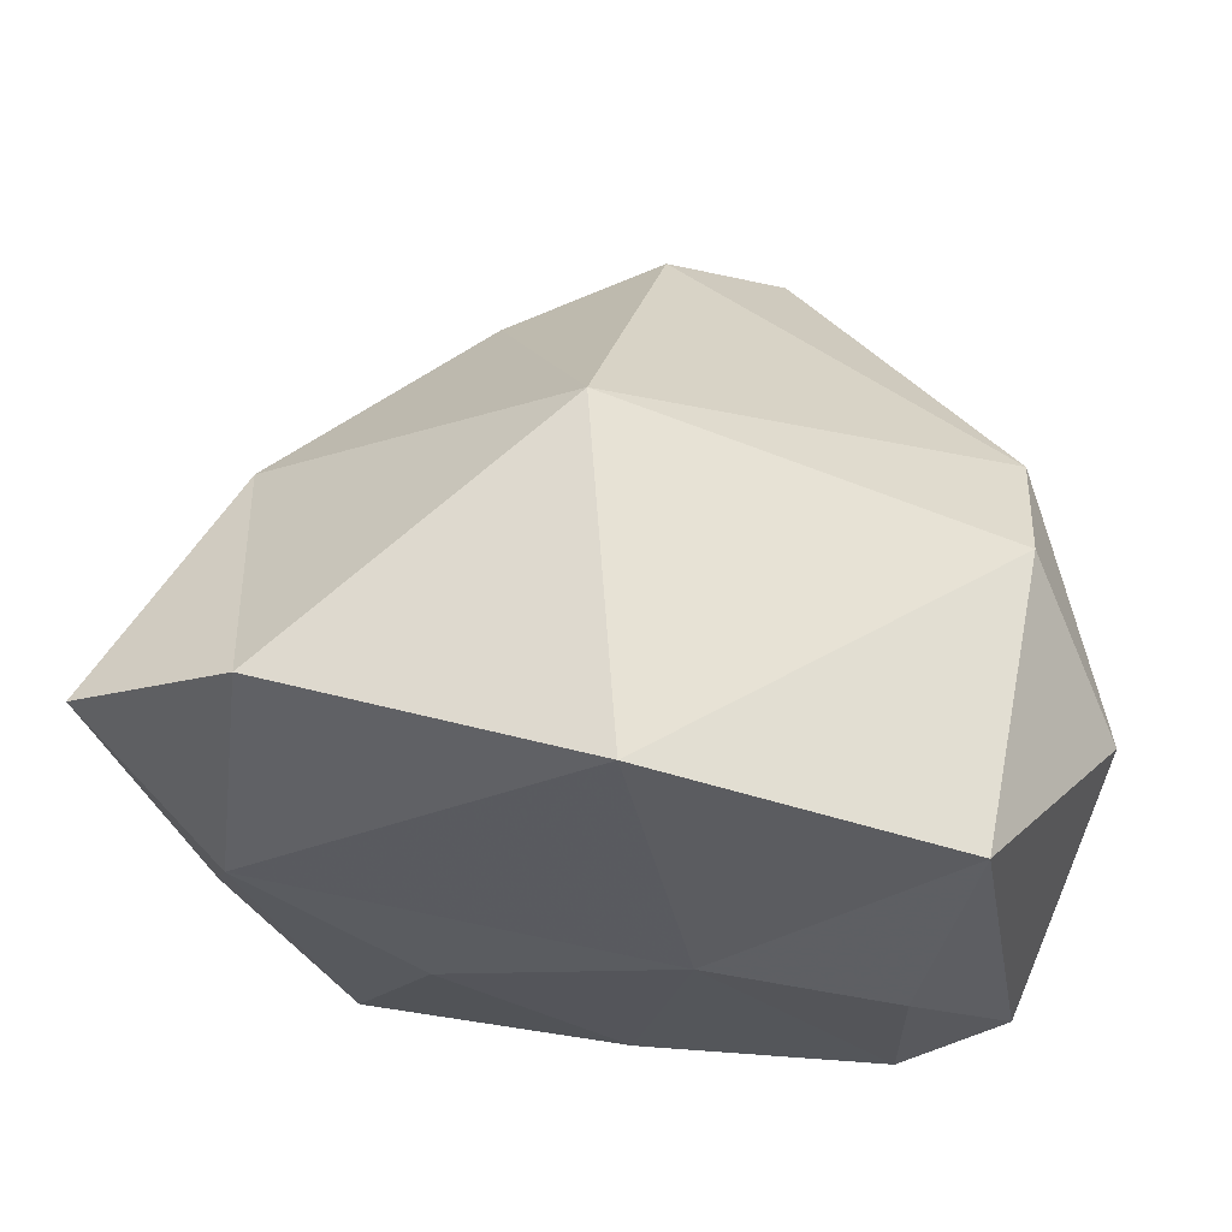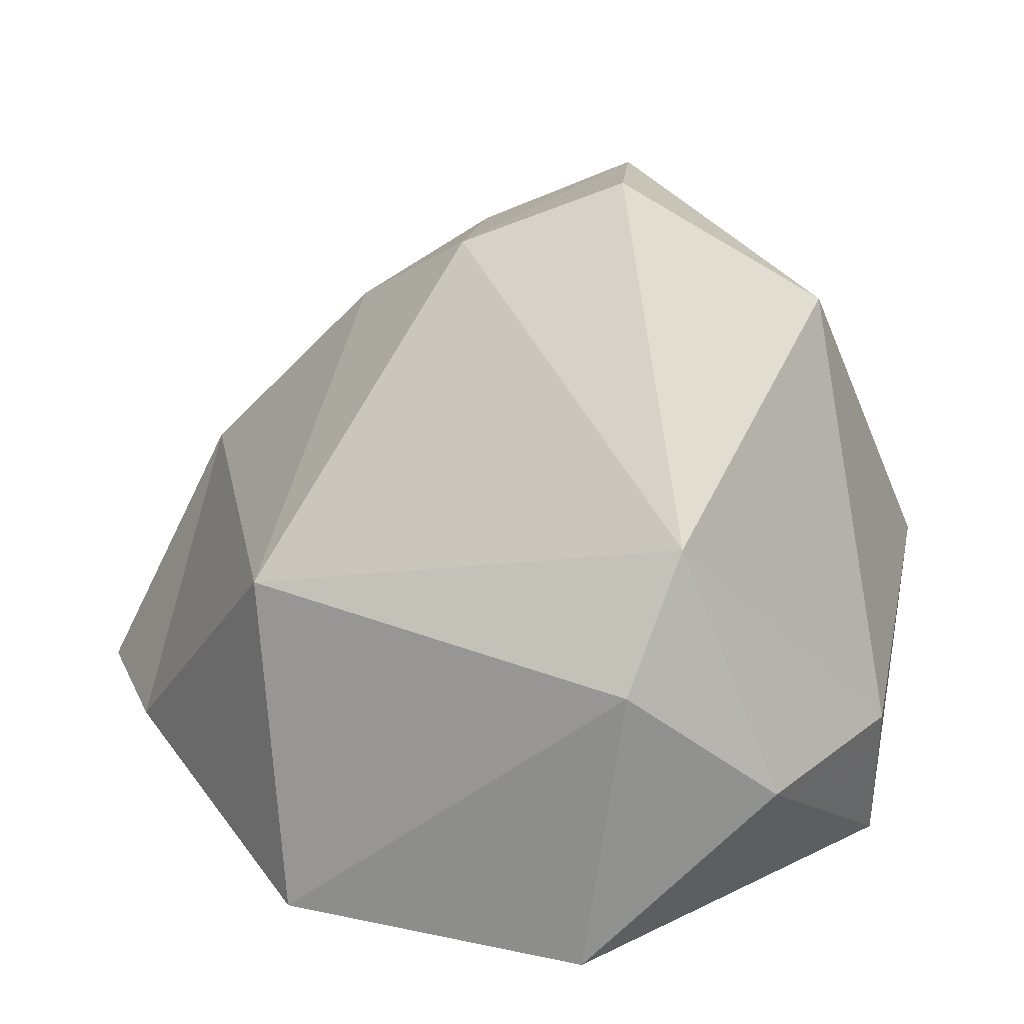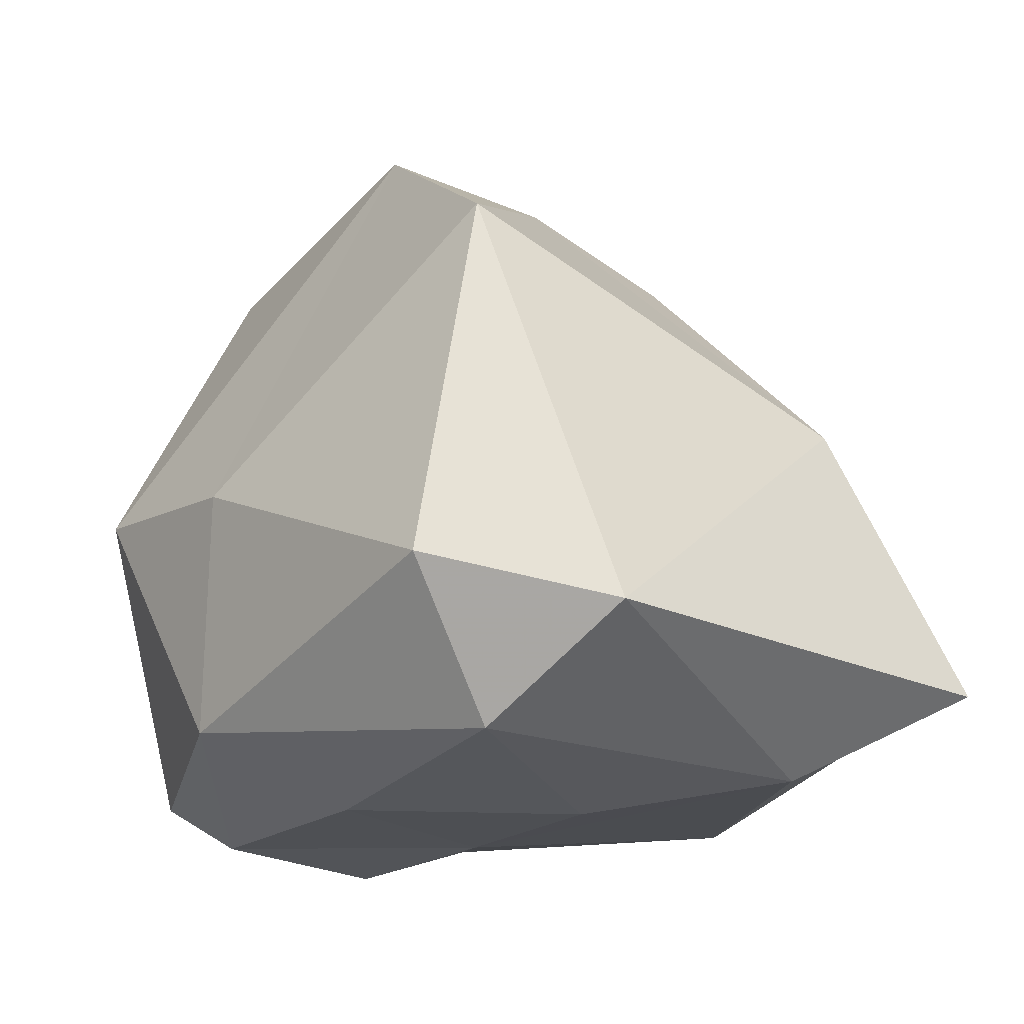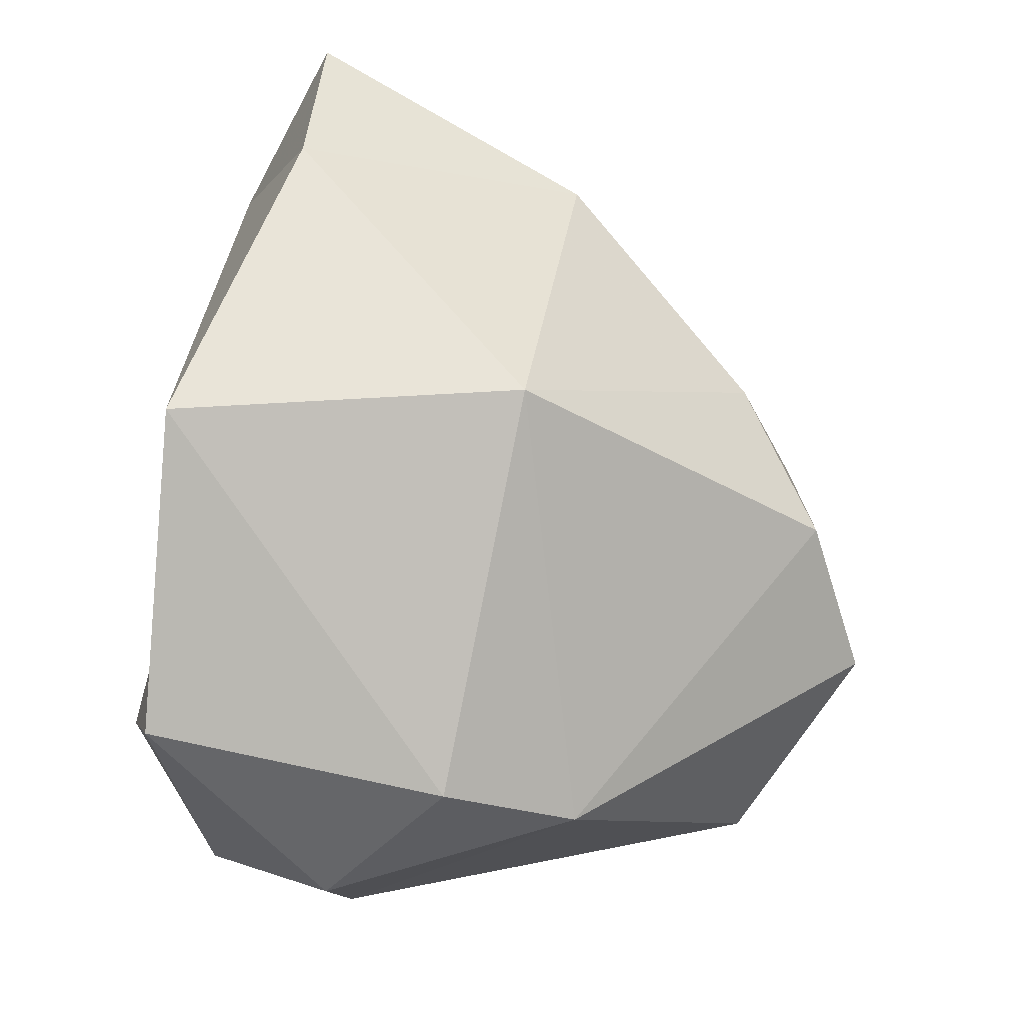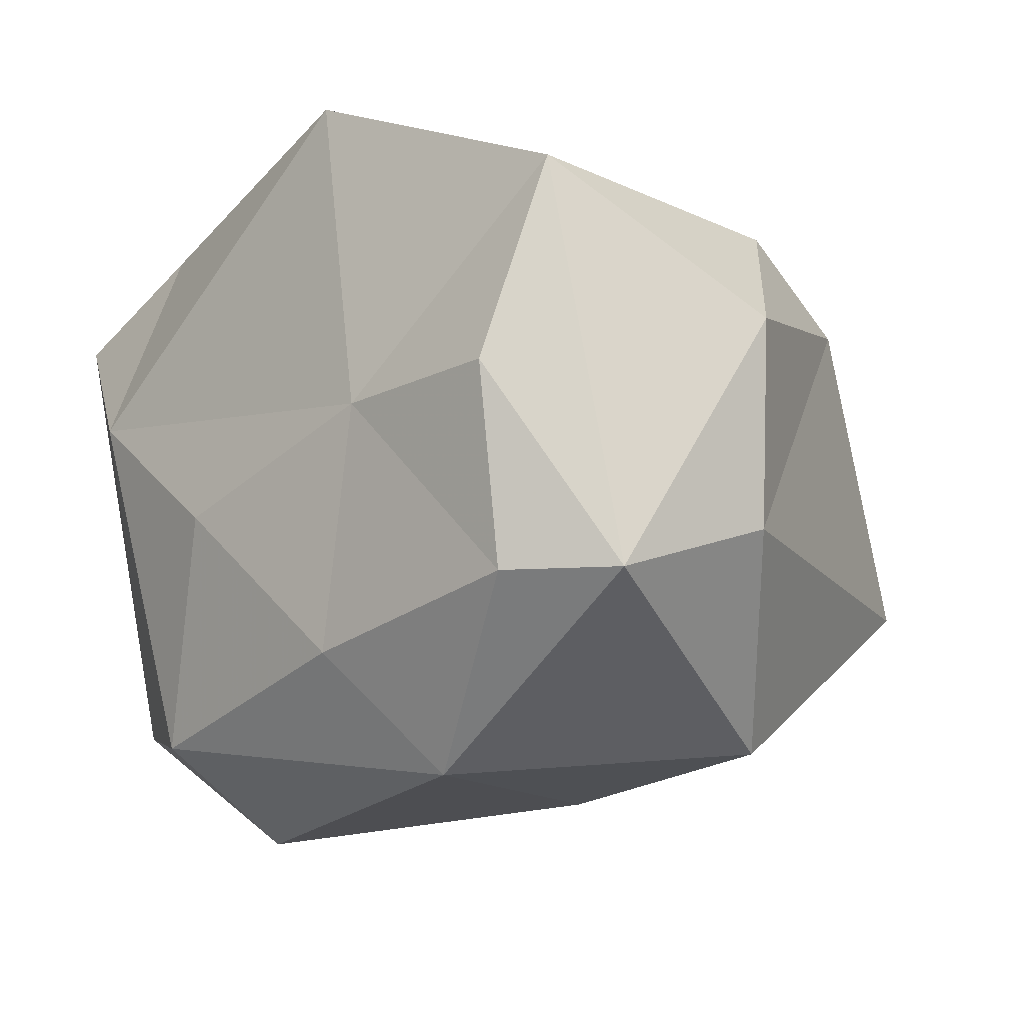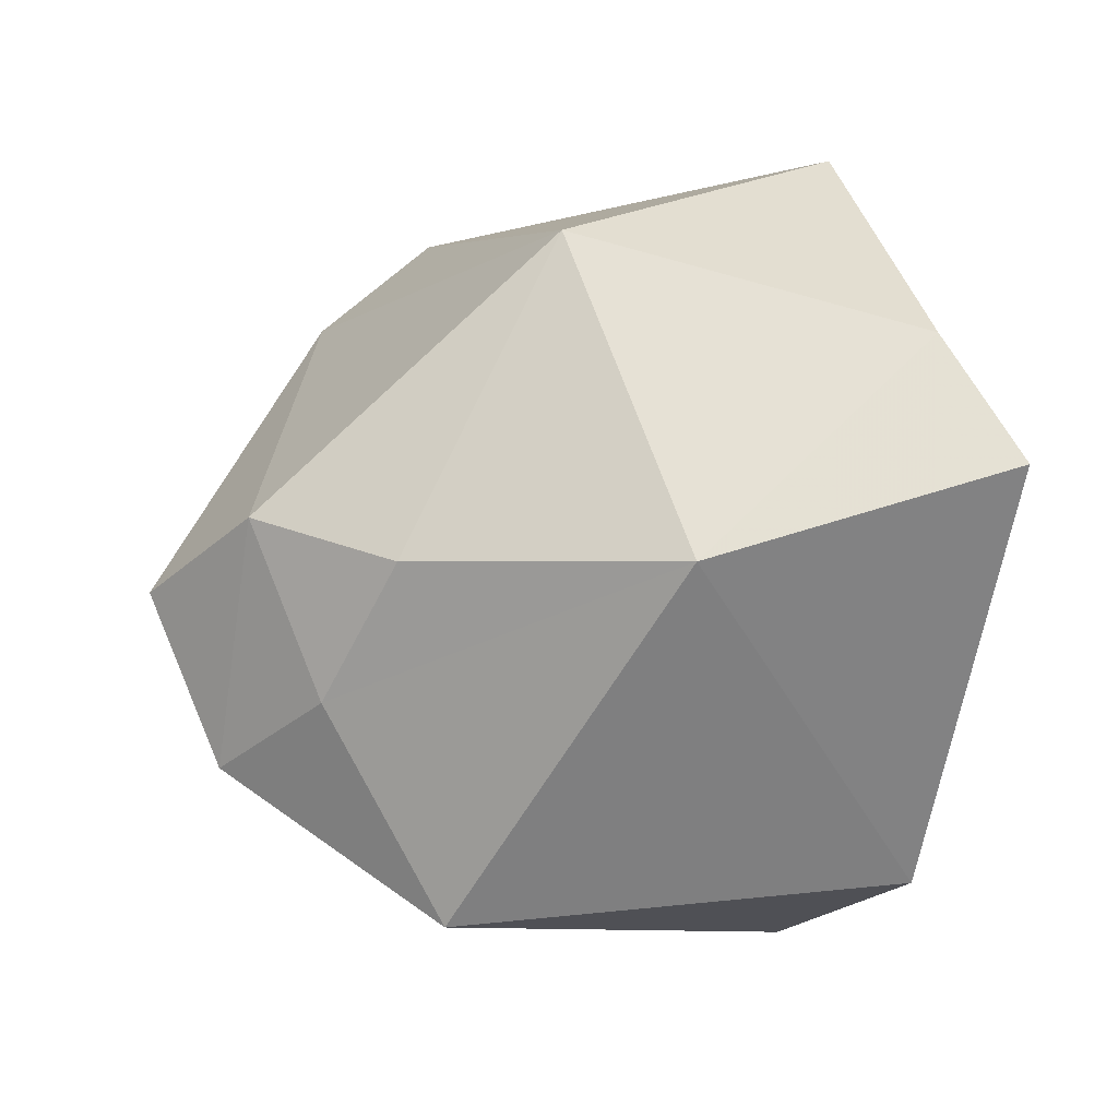
<metadata>
{"format":"obj","ext":"obj","renderer":"f3d","projection":"perspective","resolution":1024,"background":"white","views":[{"elev":60.2,"azim":3.2,"up":"+Z"},{"elev":19.3,"azim":42.7,"up":"+Y"},{"elev":-12.5,"azim":-136.0,"up":"+Y"},{"elev":74.3,"azim":93.6,"up":"+Z"},{"elev":-13.1,"azim":38.6,"up":"+Z"},{"elev":24.1,"azim":-120.6,"up":"+Z"}]}
</metadata>
<code>
v 0.8612 -0.5133 0.9812
v 0.2658 -0.2692 -0.7992
v 1.065 -0.428 -0.2819
v -0.2064 0.5942 1.346
v -1.157 0.7184 0.6522
v -0.75 1.324 -0.571
v 1.003 0.8305 0.705
v -0.03713 1.584 0.5623
v 0.1426 -0.5735 0.3256
v 0.7155 -0.6539 0.3434
v 0.7289 -0.5804 -0.2744
v -0.5822 -0.5235 0.07755
v -1.121 -0.4277 0.4783
v -0.0228 -0.5066 -0.4238
v -0.8554 -0.3378 -0.6342
v 1.259 0.04648 0.5329
v 1.207 0.08396 -0.1047
v -0.0675 -0.4892 1.372
v 0.9929 0.4184 0.9417
v -1.519 -0.1553 0.8921
v -1.054 -0.1772 1.14
v -0.8359 0.1551 -0.9153
v -1.313 0.004605 -0.5289
v 0.8753 0.5025 -0.7073
v 0.2055 0.4936 -0.8197
v 0.8538 1.418 -0.149
v 0.332 1.773 0.2111
v -0.5126 1.33 0.5427
v -0.3852 1.531 0.07856
v -0.03424 1.725 -0.2527
f 1 10 3
f 9 12 14
f 9 14 11
f 1 3 16
f 2 15 22
f 3 2 24
f 1 16 19
f 13 20 23
f 2 22 25
f 3 24 17
f 4 7 8
f 5 4 28
f 6 5 29
f 7 26 27
f 27 30 8
f 27 26 30
f 30 29 8
f 30 6 29
f 29 28 8
f 29 5 28
f 28 4 8
f 8 7 27
f 17 26 7
f 17 24 26
f 24 30 26
f 25 6 30
f 25 22 6
f 23 5 6
f 23 20 5
f 21 4 5
f 21 18 4
f 19 7 4
f 19 16 7
f 24 25 30
f 24 2 25
f 22 23 6
f 22 15 23
f 15 13 23
f 20 21 5
f 20 13 21
f 13 18 21
f 18 19 4
f 18 1 19
f 16 17 7
f 16 3 17
f 11 2 3
f 11 14 2
f 14 15 2
f 14 12 15
f 12 13 15
f 12 9 13
f 9 18 13
f 3 10 11
f 10 9 11
f 9 1 18
f 9 10 1

</code>
